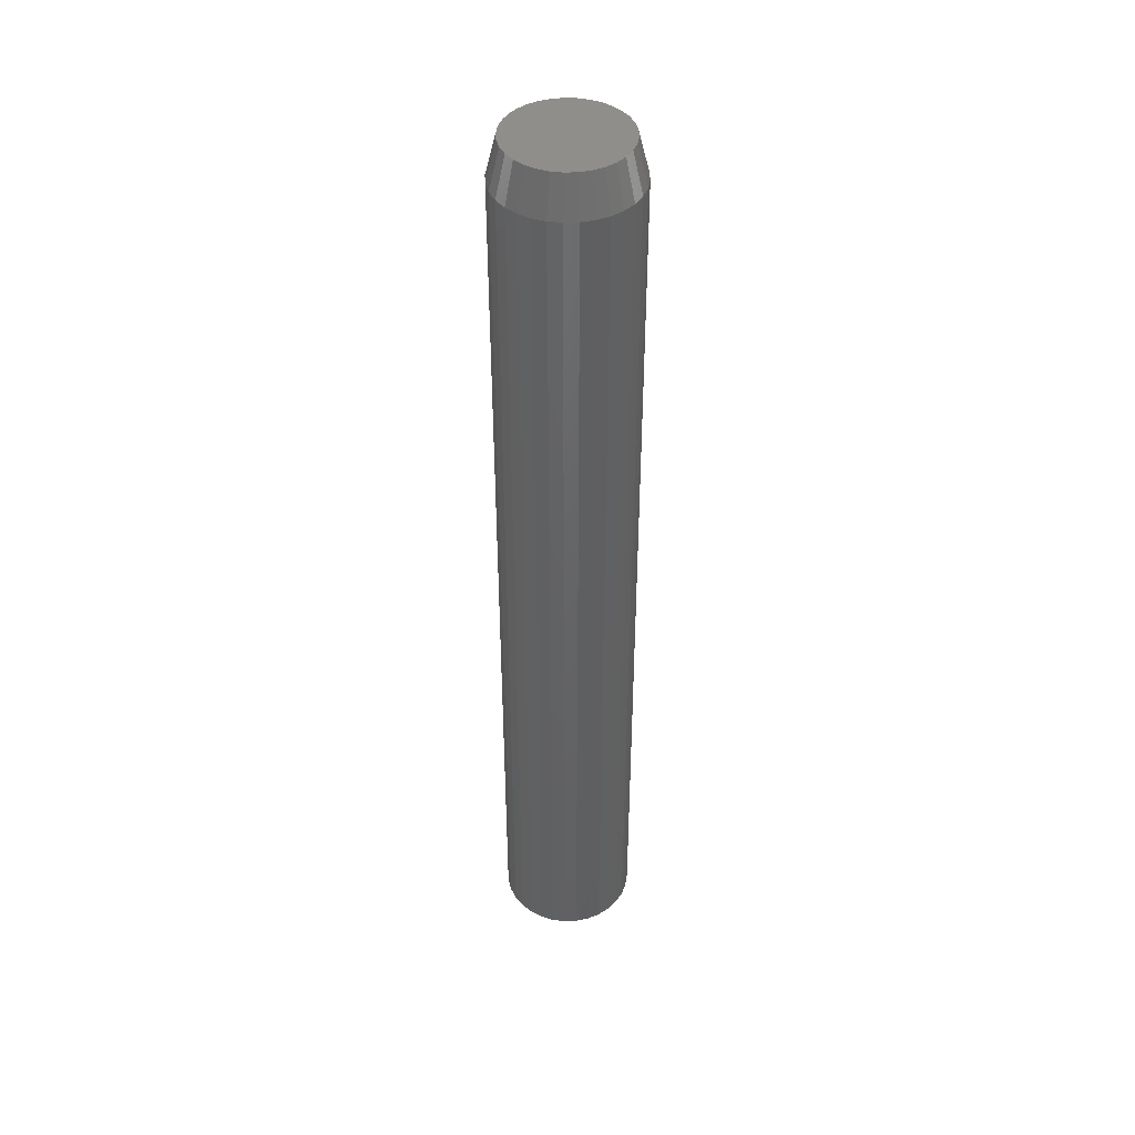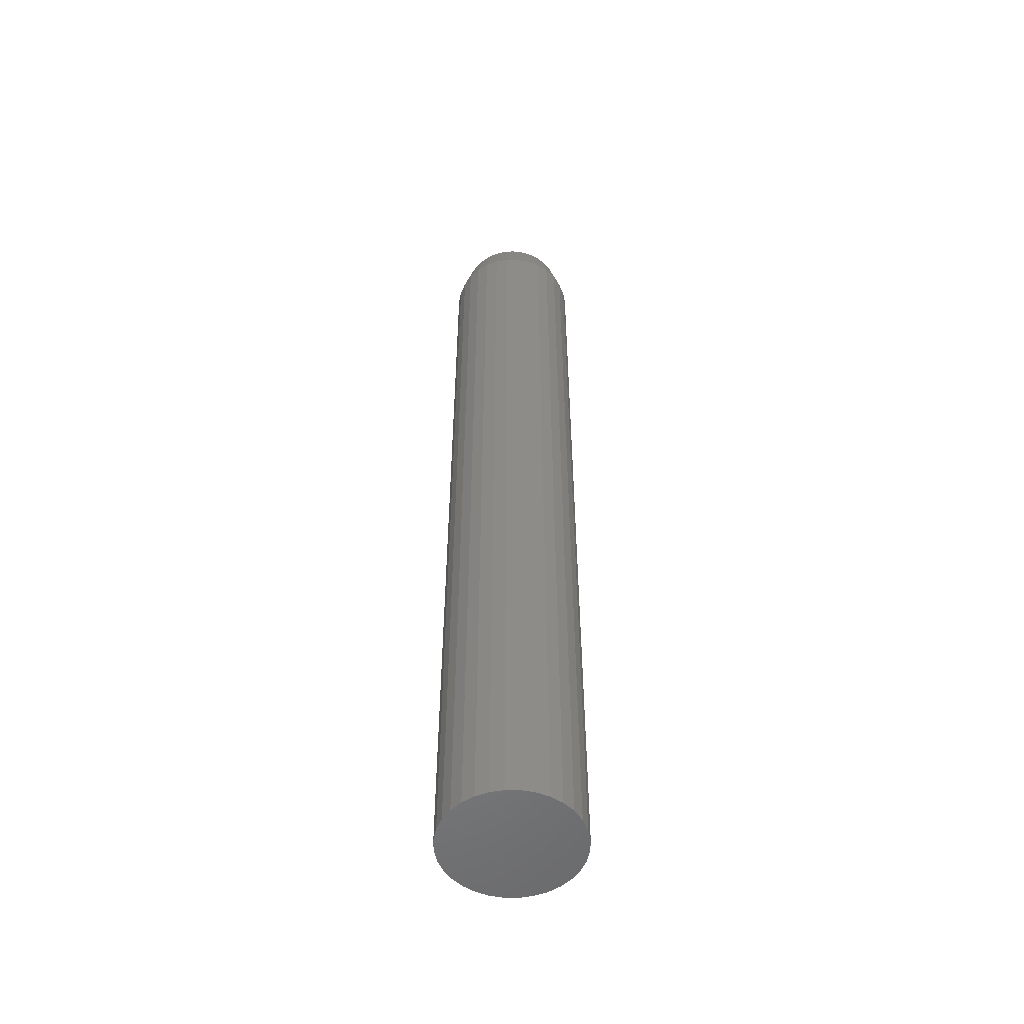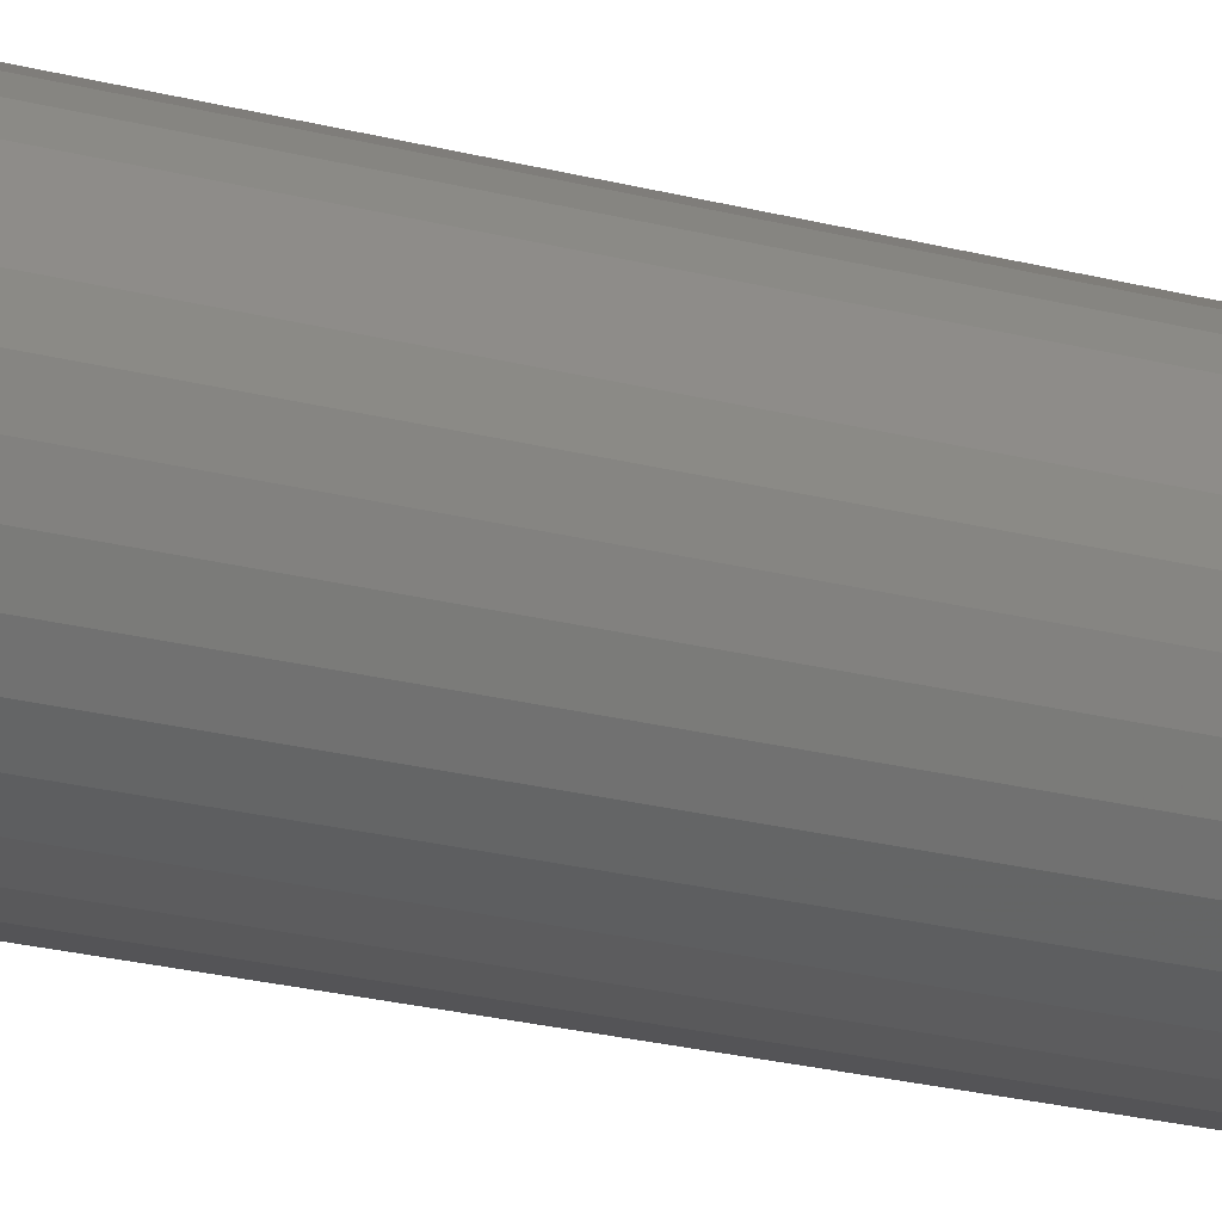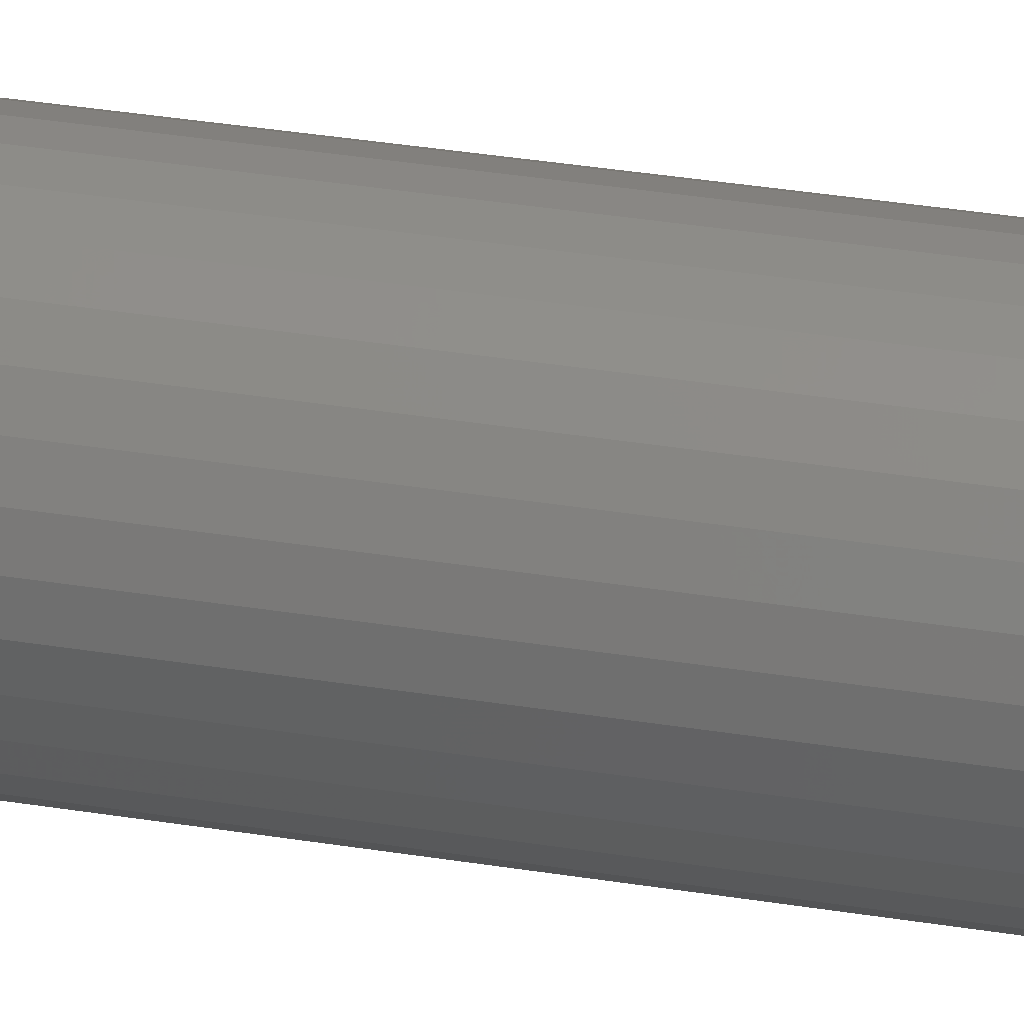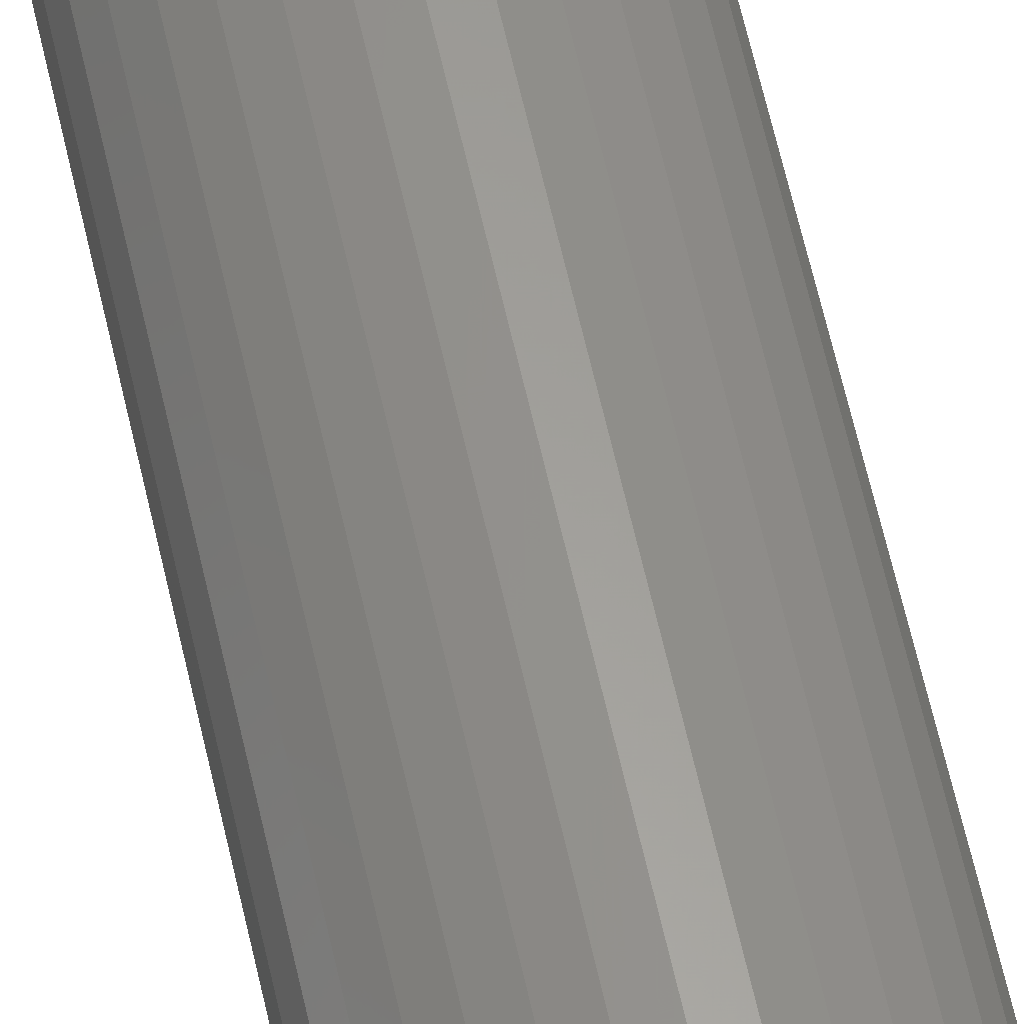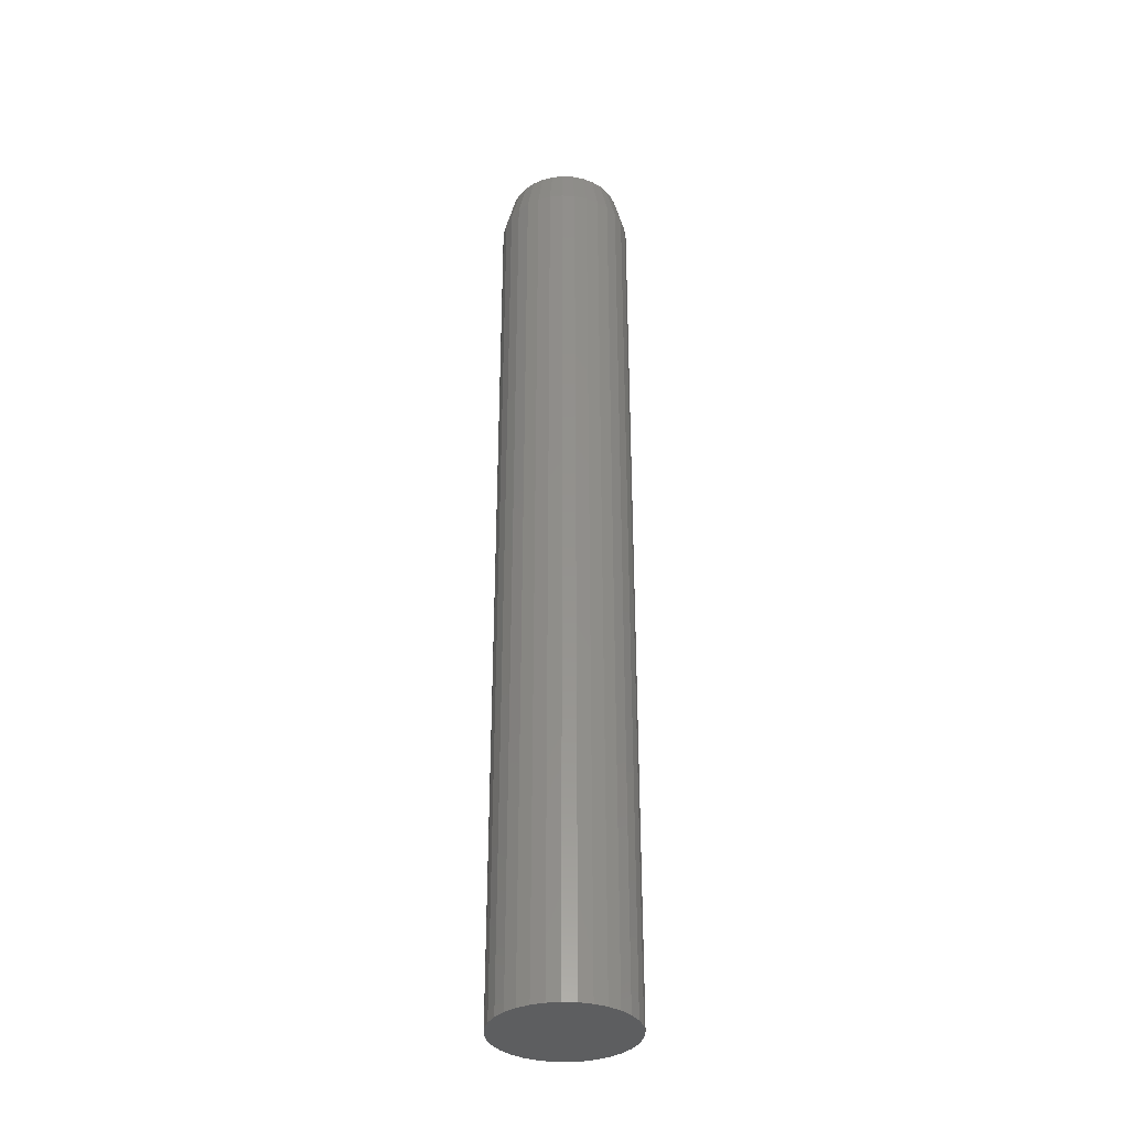
<metadata>
{"format":"stl","ext":"stl","renderer":"f3d","projection":"perspective","resolution":1024,"background":"white","views":[{"elev":43.1,"azim":2.9,"up":"+Y"},{"elev":-53.1,"azim":162.7,"up":"+Y"},{"elev":-17.4,"azim":59.6,"up":"+Z"},{"elev":31.0,"azim":103.6,"up":"+Z"},{"elev":61.4,"azim":-12.5,"up":"+Z"},{"elev":-34.8,"azim":58.3,"up":"+Y"}]}
</metadata>
<code>
# stl→obj: 97 verts, 190 faces
v 0.005017 0.75 0.09095
v 0.02276 0.75 0.08921
v -0.01273 0.75 0.08921
v -0.02979 0.75 0.08403
v 0.03982 0.75 0.08403
v -0.04551 0.75 0.07563
v 0.05555 0.75 0.07563
v -0.0593 0.75 0.06432
v 0.06933 0.75 0.06431
v 0.04556 0.75 -0.08142
v -0.03553 0.75 -0.08142
v 0.05983 0.75 -0.07258
v -0.01987 0.75 -0.08748
v 0.02991 0.75 -0.08748
v -0.003376 0.75 -0.09057
v 0.01341 0.75 -0.09057
v -0.0498 0.75 -0.07258
v -0.0622 0.75 -0.06128
v 0.07223 0.75 -0.06128
v -0.07231 0.75 -0.04788
v 0.08235 0.75 -0.04788
v -0.0798 0.75 -0.03286
v 0.08983 0.75 -0.03286
v -0.08439 0.75 -0.01671
v 0.09442 0.75 -0.01671
v -0.08594 0.75 1.656e-06
v 0.09597 0.75 -3.466e-17
v -0.08419 0.75 0.01775
v 0.09422 0.75 0.01774
v -0.07901 0.75 0.03481
v 0.08905 0.75 0.03481
v -0.07061 0.75 0.05053
v 0.08064 0.75 0.05053
v 0.1116 0.6875 -3.916e-17
v 0.1116 -0.75 -1.305e-17
v 0.1095 0.6875 -0.02079
v 0.1095 -0.75 -0.02079
v 0.1035 0.6875 -0.04079
v 0.1035 -0.75 -0.04079
v 0.09363 0.6875 -0.05921
v 0.09363 -0.75 -0.05921
v 0.08038 0.6875 -0.07536
v 0.08038 -0.75 -0.07536
v 0.06423 0.6875 -0.08862
v 0.06423 -0.75 -0.08862
v 0.0458 0.6875 -0.09847
v 0.0458 -0.75 -0.09847
v 0.02581 0.6875 -0.1045
v 0.02581 -0.75 -0.1045
v 0.005016 0.6875 -0.1066
v 0.005016 -0.75 -0.1066
v -0.01578 0.6875 -0.1045
v -0.01578 -0.75 -0.1045
v -0.03577 0.6875 -0.09847
v -0.03577 -0.75 -0.09847
v -0.0542 0.6875 -0.08862
v -0.0542 -0.75 -0.08862
v -0.07035 0.6875 -0.07536
v -0.07035 -0.75 -0.07536
v -0.0836 0.6875 -0.05921
v -0.0836 -0.75 -0.05921
v -0.09345 0.6875 -0.04079
v -0.09345 -0.75 -0.04079
v -0.09951 0.6875 -0.02079
v -0.09951 -0.75 -0.02079
v -0.1016 0.6875 -3.428e-17
v -0.1016 -0.75 1.305e-17
v -0.09951 0.6875 0.02079
v -0.09951 -0.75 0.02079
v -0.09345 0.6875 0.04079
v -0.09345 -0.75 0.04079
v -0.0836 0.6875 0.05921
v -0.0836 -0.75 0.05921
v -0.07035 0.6875 0.07536
v -0.07035 -0.75 0.07536
v -0.0542 0.6875 0.08862
v -0.0542 -0.75 0.08862
v -0.03577 0.6875 0.09847
v -0.03577 -0.75 0.09847
v -0.01578 0.6875 0.1045
v -0.01578 -0.75 0.1045
v 0.005016 0.6875 0.1066
v 0.005016 -0.75 0.1066
v 0.02581 0.6875 0.1045
v 0.02581 -0.75 0.1045
v 0.0458 0.6875 0.09847
v 0.0458 -0.75 0.09847
v 0.06423 0.6875 0.08862
v 0.06423 -0.75 0.08862
v 0.08038 0.6875 0.07536
v 0.08038 -0.75 0.07536
v 0.09363 0.6875 0.05921
v 0.09363 -0.75 0.05921
v 0.1035 0.6875 0.04079
v 0.1035 -0.75 0.04079
v 0.1095 0.6875 0.02079
v 0.1095 -0.75 0.02079
f 1 2 3
f 4 3 2
f 5 4 2
f 6 4 5
f 7 6 5
f 8 6 7
f 9 8 7
f 10 11 12
f 13 11 10
f 14 13 10
f 15 13 14
f 16 15 14
f 11 17 12
f 12 17 18
f 12 18 19
f 19 18 20
f 19 20 21
f 21 20 22
f 21 22 23
f 23 22 24
f 23 24 25
f 25 24 26
f 25 26 27
f 27 26 28
f 27 28 29
f 29 28 30
f 29 30 31
f 31 30 32
f 31 32 33
f 33 32 8
f 33 8 9
f 34 35 36
f 36 35 37
f 36 37 38
f 38 37 39
f 38 39 40
f 40 39 41
f 40 41 42
f 42 41 43
f 42 43 44
f 44 43 45
f 44 45 46
f 46 45 47
f 46 47 48
f 48 47 49
f 48 49 50
f 50 49 51
f 50 51 52
f 52 51 53
f 52 53 54
f 54 53 55
f 54 55 56
f 56 55 57
f 56 57 58
f 58 57 59
f 58 59 60
f 60 59 61
f 60 61 62
f 62 61 63
f 62 63 64
f 64 63 65
f 64 65 66
f 66 65 67
f 66 67 68
f 68 67 69
f 68 69 70
f 70 69 71
f 70 71 72
f 72 71 73
f 72 73 74
f 74 73 75
f 74 75 76
f 76 75 77
f 76 77 78
f 78 77 79
f 78 79 80
f 80 79 81
f 80 81 82
f 82 81 83
f 82 83 84
f 84 83 85
f 84 85 86
f 86 85 87
f 86 87 88
f 88 87 89
f 88 89 90
f 90 89 91
f 90 91 92
f 92 91 93
f 92 93 94
f 94 93 95
f 94 95 96
f 96 95 97
f 96 97 34
f 34 97 35
f 34 27 96
f 96 27 29
f 96 29 94
f 94 29 31
f 94 31 92
f 92 31 33
f 92 33 90
f 90 33 9
f 90 9 88
f 88 9 7
f 88 7 86
f 86 7 5
f 86 5 84
f 84 5 2
f 84 2 82
f 82 2 1
f 82 1 80
f 80 1 3
f 80 3 78
f 78 3 4
f 78 4 76
f 76 4 6
f 76 6 74
f 74 6 8
f 74 8 72
f 72 8 32
f 72 32 70
f 70 32 30
f 70 30 68
f 68 30 28
f 68 28 66
f 66 28 26
f 22 62 64
f 20 60 62
f 20 62 22
f 18 58 60
f 18 60 20
f 17 56 58
f 17 58 18
f 11 54 56
f 11 56 17
f 13 52 54
f 13 54 11
f 15 50 52
f 15 52 13
f 16 48 50
f 16 50 15
f 14 46 48
f 14 48 16
f 10 44 46
f 10 46 14
f 12 42 44
f 12 44 10
f 19 40 42
f 19 42 12
f 21 38 40
f 21 40 19
f 23 36 38
f 23 38 21
f 27 34 25
f 25 34 36
f 25 36 23
f 66 26 64
f 64 26 24
f 64 24 22
f 81 85 83
f 85 81 79
f 85 79 87
f 87 79 77
f 87 77 89
f 45 55 47
f 47 55 53
f 47 53 49
f 49 53 51
f 89 77 91
f 91 77 75
f 91 75 93
f 93 75 73
f 93 73 95
f 95 73 71
f 95 71 97
f 97 71 69
f 97 69 35
f 35 69 67
f 35 67 37
f 37 67 65
f 37 65 39
f 39 65 63
f 39 63 41
f 41 63 61
f 41 61 43
f 43 61 59
f 43 59 45
f 45 59 57
f 45 57 55

</code>
